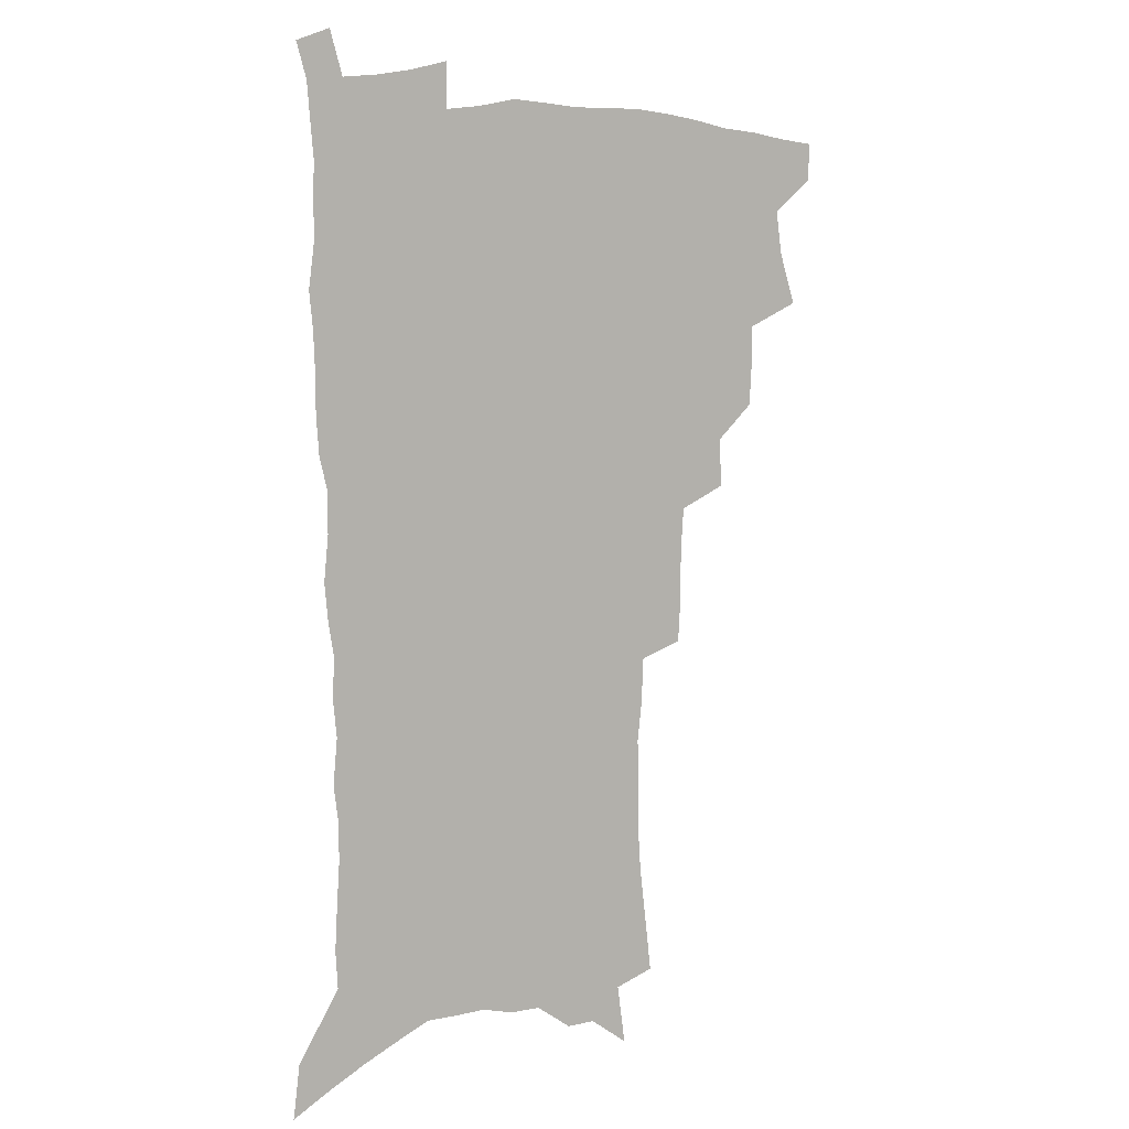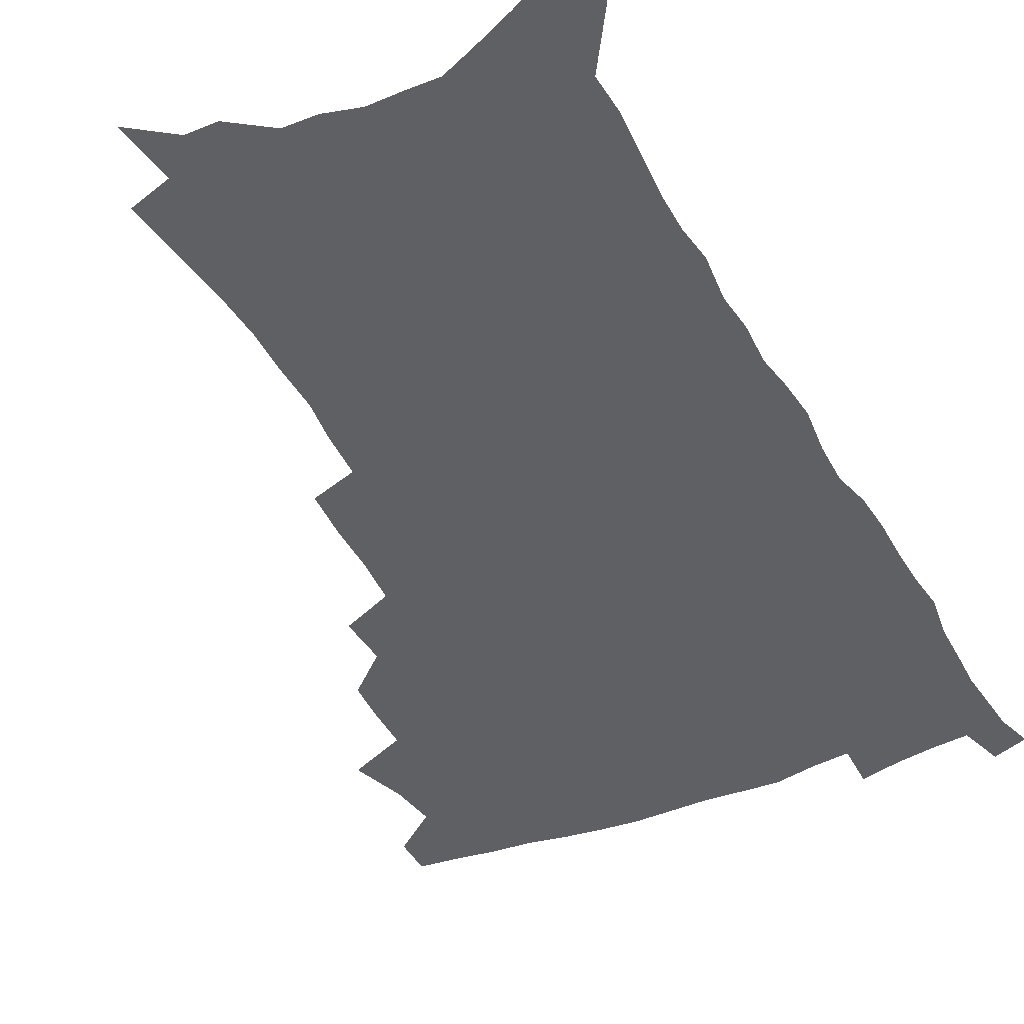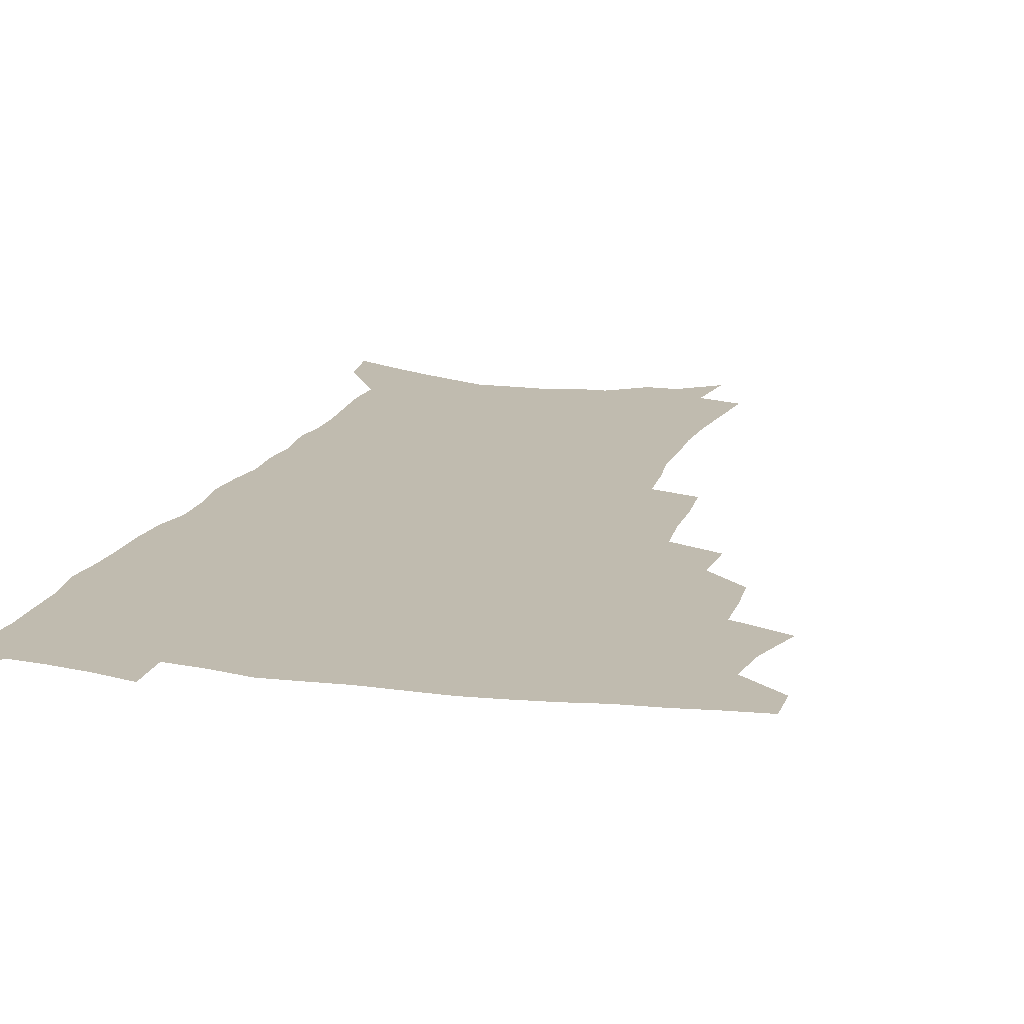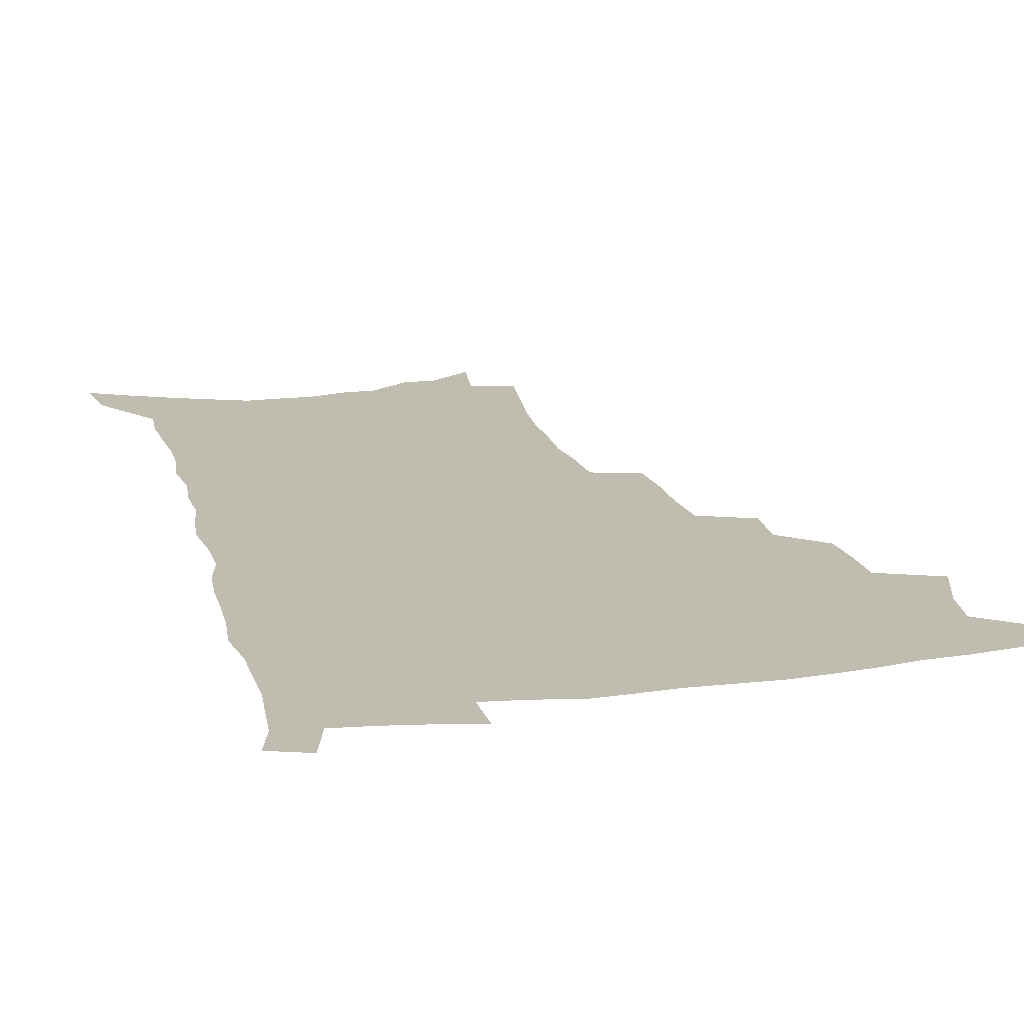
<metadata>
{"format":"obj","ext":"obj","renderer":"f3d","projection":"perspective","resolution":1024,"background":"white","views":[{"elev":7.1,"azim":145.5,"up":"+Y"},{"elev":-43.1,"azim":26.5,"up":"+Z"},{"elev":16.2,"azim":-163.8,"up":"+Z"},{"elev":16.6,"azim":166.1,"up":"+Z"}]}
</metadata>
<code>
v 482.8 502.4 0
v 482.8 517.3 0
v 490.3 451.4 0
v 497.2 472 0
v 499.7 489 0
v 499.7 504.1 0
v 497.9 518.9 0
v 513.3 409.7 0
v 512.4 425.6 0
v 512.2 442 0
v 515.2 460.2 0
v 515.6 475.6 0
v 516.8 491.2 0
v 515.3 505.5 0
v 512.6 521.1 0
v 527.8 376.6 0
v 528.9 395.8 0
v 530.3 414.2 0
v 531.2 431.4 0
v 530 446.3 0
v 530.9 462 0
v 531.3 477.3 0
v 532 492.5 0
v 530 507.1 0
v 527.8 522.2 0
v 549.8 313.4 0
v 548.6 331.3 0
v 548.6 350.8 0
v 547.4 368.3 0
v 546.3 385.2 0
v 548.6 404.7 0
v 546.2 418.3 0
v 549.6 437.2 0
v 549.1 451.2 0
v 547.7 465.1 0
v 547.7 479.6 0
v 547.1 493.7 0
v 545.2 508.1 0
v 542.1 525 0
v 563.3 176.9 0
v 565.9 198.1 0
v 568.5 219.6 0
v 569.8 238.5 0
v 569.6 255.1 0
v 570.2 274.2 0
v 568.4 289.5 0
v 567.5 307.9 0
v 565.9 324.7 0
v 564.9 341.8 0
v 563.7 358 0
v 563.2 375.2 0
v 562.7 391.4 0
v 563.1 408.1 0
v 562.4 422.8 0
v 563.3 438.3 0
v 563.6 453.2 0
v 563.5 467.4 0
v 562.7 481.1 0
v 561.3 495.1 0
v 559.5 509.9 0
v 556.6 526.8 0
v 576.5 148.2 0
v 579.8 171.9 0
v 577.8 185.2 0
v 583.3 213.3 0
v 584 231.3 0
v 584.2 248.8 0
v 583.9 265.8 0
v 582.8 281.2 0
v 582.4 299.5 0
v 581.6 316.8 0
v 580.7 333.4 0
v 579.1 347.9 0
v 578.3 364 0
v 577.6 379.7 0
v 577.3 395.4 0
v 577.9 411.6 0
v 578.3 426.7 0
v 578 440.7 0
v 578.1 455 0
v 577.4 468.6 0
v 576.5 482.3 0
v 575.7 496 0
v 574.4 510.2 0
v 571.2 528.2 0
v 592.5 159.8 0
v 593.4 178.4 0
v 594 198.1 0
v 597.8 223.2 0
v 597.6 239.7 0
v 597.6 256.9 0
v 596.8 272.9 0
v 595.2 286.9 0
v 594.9 304.6 0
v 594 320.3 0
v 593.3 336.8 0
v 592.8 353 0
v 591.8 367.7 0
v 591.8 384.3 0
v 591.7 399.5 0
v 591.7 413.8 0
v 592.5 429.4 0
v 591.5 441.9 0
v 591.8 456.3 0
v 592 469.7 0
v 590.4 483.4 0
v 589.6 497 0
v 588.5 511.2 0
v 586.2 527.9 0
v 604.4 159.9 0
v 609 191.5 0
v 610.1 211.9 0
v 609.9 228 0
v 608.8 240.9 0
v 609.4 260.9 0
v 608.6 276.6 0
v 608.1 293.6 0
v 607.3 308.9 0
v 606.5 324 0
v 605.9 339.9 0
v 605.6 355.9 0
v 604.7 369.5 0
v 604.5 384.7 0
v 604.4 399.3 0
v 604.9 415.6 0
v 605 429.7 0
v 604.7 442.7 0
v 605.2 457 0
v 605.2 470.4 0
v 604.6 483.8 0
v 603.4 498 0
v 602.8 512 0
v 601.2 527.7 0
v 619.4 170.3 0
v 621.6 196.1 0
v 621.9 214.3 0
v 621.9 231.7 0
v 621.6 248 0
v 621 263.1 0
v 620.4 278.9 0
v 619.8 294.8 0
v 619 309.6 0
v 619.1 328.7 0
v 618.4 342.7 0
v 618 357.9 0
v 617.2 370.9 0
v 617.6 387 0
v 617.7 402.1 0
v 617.8 416.6 0
v 617.7 430 0
v 617.9 443.7 0
v 618.6 458 0
v 618.4 470.8 0
v 618.6 484.1 0
v 618.6 497.4 0
v 617.6 511.5 0
v 615.5 528.7 0
v 632.2 170.8 0
v 633.5 196.4 0
v 633.6 216.1 0
v 633.5 234.2 0
v 633.2 249.4 0
v 632.8 265.8 0
v 632.2 281.6 0
v 631.7 297.5 0
v 631.2 312.9 0
v 631.1 327.5 0
v 630.6 343.1 0
v 630.2 358.5 0
v 630.2 374.3 0
v 630.1 387.6 0
v 630.3 402.6 0
v 630.4 417.4 0
v 630.6 430.3 0
v 630.7 443.9 0
v 631.3 457.6 0
v 631.6 470.7 0
v 632 484 0
v 632.4 497.2 0
v 631.7 511.6 0
v 629.7 529.6 0
v 645.4 174.4 0
v 645.5 196.2 0
v 645.3 216.7 0
v 645 234.3 0
v 644.9 249.1 0
v 644.3 266.1 0
v 644 280.4 0
v 643.4 296.8 0
v 642.9 315.4 0
v 642.9 327.8 0
v 642.8 341.8 0
v 642.5 358.1 0
v 642.5 373.3 0
v 642.5 388.6 0
v 642.8 402.4 0
v 643.2 416.1 0
v 643.3 430.6 0
v 643.4 444.7 0
v 644.4 457.1 0
v 644.8 470.2 0
v 645.3 483.8 0
v 645.8 497 0
v 645.9 510.9 0
v 645.6 526.4 0
v 658.3 174.3 0
v 657.7 195.6 0
v 657.3 214.4 0
v 656.7 232.6 0
v 657.1 246 0
v 656 265.3 0
v 655.6 281.1 0
v 655.2 297.1 0
v 654.9 313 0
v 654.7 327.8 0
v 654.7 341.7 0
v 654.5 358.5 0
v 654.7 372.6 0
v 655.7 385.6 0
v 655.3 401.3 0
v 656 414.8 0
v 656.4 429 0
v 657.5 442.1 0
v 657.4 456.6 0
v 658 469.8 0
v 658.6 483 0
v 659.1 496.6 0
v 659.8 510.1 0
v 660.2 524.6 0
v 659.9 542.3 0
v 671 174.6 0
v 670.3 193.3 0
v 669.3 212.7 0
v 668.8 229.9 0
v 668.8 245.4 0
v 668.3 261.9 0
v 667.4 279.5 0
v 667.5 294.3 0
v 666.6 311.9 0
v 666.8 326.1 0
v 666.6 341.6 0
v 667.5 355.2 0
v 667.3 370.4 0
v 668.1 384.1 0
v 669.5 397.2 0
v 669.1 412.5 0
v 669.5 427.2 0
v 670.5 440.7 0
v 670 456.2 0
v 671.2 468.9 0
v 671.9 482.3 0
v 672.8 495.7 0
v 673.6 509.3 0
v 674.4 523.5 0
v 675.5 538.3 0
v 685.1 168.9 0
v 683.5 188.7 0
v 682.2 208.1 0
v 681.3 225.9 0
v 681.4 241.4 0
v 680.7 258.5 0
v 680.5 274.4 0
v 680.3 290.3 0
v 680.1 306.2 0
v 679.1 323.2 0
v 680 337.1 0
v 680.8 351.1 0
v 681.1 365.8 0
v 681.1 381.1 0
v 682.8 394.2 0
v 681.1 412.4 0
v 683.8 424.3 0
v 684.2 438.5 0
v 684.6 452.9 0
v 685.1 466.9 0
v 685.8 480.7 0
v 686.4 494.6 0
v 687.2 508.3 0
v 688.6 522 0
v 690.2 535.8 0
v 699.4 162.8 0
v 697.6 182.4 0
v 695.8 202.4 0
v 695.7 218.6 0
v 695.2 235.2 0
v 694.4 252.2 0
v 693.4 269.7 0
v 694 284.5 0
v 693.8 300.4 0
v 693.2 316.8 0
v 694.1 331.2 0
v 695.7 344.8 0
v 694.2 362.2 0
v 694.7 376.8 0
v 697.5 389.4 0
v 696.6 406.3 0
v 697.2 421 0
v 699.2 434.5 0
v 698.3 450.5 0
v 699.2 464.5 0
v 699.8 478.7 0
v 701 492.5 0
v 701.2 506.9 0
v 703 520.5 0
v 704.2 534.4 0
v 709.3 551.5 0
v 714.5 155.5 0
v 711 178.1 0
v 710.7 194.5 0
v 711.7 209.1 0
v 710.7 226.2 0
v 709.5 243.7 0
v 709.7 259.4 0
v 711.6 273 0
v 709.8 291.1 0
v 711.3 305.4 0
v 710.7 321.9 0
v 712.9 335.4 0
v 714.4 350.2 0
v 712.6 367.8 0
v 712.5 383.8 0
v 715.8 397.1 0
v 716.9 412.1 0
v 717 427.7 0
v 717.6 443.1 0
v 719.1 457.6 0
v 716.8 474.6 0
v 716.7 489.6 0
v 716.4 504.7 0
v 717.7 518.7 0
v 718.9 532.7 0
v 723 546.3 0
v 730.3 147.1 0
v 727.7 168 0
f 5 6 1
f 1 6 2
f 6 7 2
f 10 11 3
f 3 11 4
f 11 12 4
f 4 12 5
f 12 13 5
f 5 13 6
f 13 14 6
f 6 14 7
f 14 15 7
f 17 18 8
f 8 18 9
f 18 19 9
f 9 19 10
f 19 20 10
f 10 20 11
f 20 21 11
f 11 21 12
f 21 22 12
f 12 22 13
f 22 23 13
f 13 23 14
f 23 24 14
f 14 24 15
f 24 25 15
f 29 30 16
f 16 30 17
f 30 31 17
f 17 31 18
f 31 32 18
f 18 32 19
f 32 33 19
f 19 33 20
f 33 34 20
f 20 34 21
f 34 35 21
f 21 35 22
f 35 36 22
f 22 36 23
f 36 37 23
f 23 37 24
f 37 38 24
f 24 38 25
f 38 39 25
f 47 48 26
f 26 48 27
f 48 49 27
f 27 49 28
f 49 50 28
f 28 50 29
f 50 51 29
f 29 51 30
f 51 52 30
f 30 52 31
f 52 53 31
f 31 53 32
f 53 54 32
f 32 54 33
f 54 55 33
f 33 55 34
f 55 56 34
f 34 56 35
f 56 57 35
f 35 57 36
f 57 58 36
f 36 58 37
f 58 59 37
f 37 59 38
f 59 60 38
f 38 60 39
f 60 61 39
f 63 64 40
f 40 64 41
f 64 65 41
f 41 65 42
f 65 66 42
f 42 66 43
f 66 67 43
f 43 67 44
f 67 68 44
f 44 68 45
f 68 69 45
f 45 69 46
f 69 70 46
f 46 70 47
f 70 71 47
f 47 71 48
f 71 72 48
f 48 72 49
f 72 73 49
f 49 73 50
f 73 74 50
f 50 74 51
f 74 75 51
f 51 75 52
f 75 76 52
f 52 76 53
f 76 77 53
f 53 77 54
f 77 78 54
f 54 78 55
f 78 79 55
f 55 79 56
f 79 80 56
f 56 80 57
f 80 81 57
f 57 81 58
f 81 82 58
f 58 82 59
f 82 83 59
f 59 83 60
f 83 84 60
f 60 84 61
f 84 85 61
f 62 86 63
f 86 87 63
f 63 87 64
f 87 88 64
f 64 88 65
f 88 89 65
f 65 89 66
f 89 90 66
f 66 90 67
f 90 91 67
f 67 91 68
f 91 92 68
f 68 92 69
f 92 93 69
f 69 93 70
f 93 94 70
f 70 94 71
f 94 95 71
f 71 95 72
f 95 96 72
f 72 96 73
f 96 97 73
f 73 97 74
f 97 98 74
f 74 98 75
f 98 99 75
f 75 99 76
f 99 100 76
f 76 100 77
f 100 101 77
f 77 101 78
f 101 102 78
f 78 102 79
f 102 103 79
f 79 103 80
f 103 104 80
f 80 104 81
f 104 105 81
f 81 105 82
f 105 106 82
f 82 106 83
f 106 107 83
f 83 107 84
f 107 108 84
f 84 108 85
f 108 109 85
f 86 110 87
f 110 111 87
f 87 111 88
f 111 112 88
f 88 112 89
f 112 113 89
f 89 113 90
f 113 114 90
f 90 114 91
f 114 115 91
f 91 115 92
f 115 116 92
f 92 116 93
f 116 117 93
f 93 117 94
f 117 118 94
f 94 118 95
f 118 119 95
f 95 119 96
f 119 120 96
f 96 120 97
f 120 121 97
f 97 121 98
f 121 122 98
f 98 122 99
f 122 123 99
f 99 123 100
f 123 124 100
f 100 124 101
f 124 125 101
f 101 125 102
f 125 126 102
f 102 126 103
f 126 127 103
f 103 127 104
f 127 128 104
f 104 128 105
f 128 129 105
f 105 129 106
f 129 130 106
f 106 130 107
f 130 131 107
f 107 131 108
f 131 132 108
f 108 132 109
f 132 133 109
f 110 134 111
f 134 135 111
f 111 135 112
f 135 136 112
f 112 136 113
f 136 137 113
f 113 137 114
f 137 138 114
f 114 138 115
f 138 139 115
f 115 139 116
f 139 140 116
f 116 140 117
f 140 141 117
f 117 141 118
f 141 142 118
f 118 142 119
f 142 143 119
f 119 143 120
f 143 144 120
f 120 144 121
f 144 145 121
f 121 145 122
f 145 146 122
f 122 146 123
f 146 147 123
f 123 147 124
f 147 148 124
f 124 148 125
f 148 149 125
f 125 149 126
f 149 150 126
f 126 150 127
f 150 151 127
f 127 151 128
f 151 152 128
f 128 152 129
f 152 153 129
f 129 153 130
f 153 154 130
f 130 154 131
f 154 155 131
f 131 155 132
f 155 156 132
f 132 156 133
f 156 157 133
f 134 158 135
f 158 159 135
f 135 159 136
f 159 160 136
f 136 160 137
f 160 161 137
f 137 161 138
f 161 162 138
f 138 162 139
f 162 163 139
f 139 163 140
f 163 164 140
f 140 164 141
f 164 165 141
f 141 165 142
f 165 166 142
f 142 166 143
f 166 167 143
f 143 167 144
f 167 168 144
f 144 168 145
f 168 169 145
f 145 169 146
f 169 170 146
f 146 170 147
f 170 171 147
f 147 171 148
f 171 172 148
f 148 172 149
f 172 173 149
f 149 173 150
f 173 174 150
f 150 174 151
f 174 175 151
f 151 175 152
f 175 176 152
f 152 176 153
f 176 177 153
f 153 177 154
f 177 178 154
f 154 178 155
f 178 179 155
f 155 179 156
f 179 180 156
f 156 180 157
f 180 181 157
f 158 182 159
f 182 183 159
f 159 183 160
f 183 184 160
f 160 184 161
f 184 185 161
f 161 185 162
f 185 186 162
f 162 186 163
f 186 187 163
f 163 187 164
f 187 188 164
f 164 188 165
f 188 189 165
f 165 189 166
f 189 190 166
f 166 190 167
f 190 191 167
f 167 191 168
f 191 192 168
f 168 192 169
f 192 193 169
f 169 193 170
f 193 194 170
f 170 194 171
f 194 195 171
f 171 195 172
f 195 196 172
f 172 196 173
f 196 197 173
f 173 197 174
f 197 198 174
f 174 198 175
f 198 199 175
f 175 199 176
f 199 200 176
f 176 200 177
f 200 201 177
f 177 201 178
f 201 202 178
f 178 202 179
f 202 203 179
f 179 203 180
f 203 204 180
f 180 204 181
f 204 205 181
f 182 206 183
f 206 207 183
f 183 207 184
f 207 208 184
f 184 208 185
f 208 209 185
f 185 209 186
f 209 210 186
f 186 210 187
f 210 211 187
f 187 211 188
f 211 212 188
f 188 212 189
f 212 213 189
f 189 213 190
f 213 214 190
f 190 214 191
f 214 215 191
f 191 215 192
f 215 216 192
f 192 216 193
f 216 217 193
f 193 217 194
f 217 218 194
f 194 218 195
f 218 219 195
f 195 219 196
f 219 220 196
f 196 220 197
f 220 221 197
f 197 221 198
f 221 222 198
f 198 222 199
f 222 223 199
f 199 223 200
f 223 224 200
f 200 224 201
f 224 225 201
f 201 225 202
f 225 226 202
f 202 226 203
f 226 227 203
f 203 227 204
f 227 228 204
f 204 228 205
f 228 229 205
f 206 231 207
f 231 232 207
f 207 232 208
f 232 233 208
f 208 233 209
f 233 234 209
f 209 234 210
f 234 235 210
f 210 235 211
f 235 236 211
f 211 236 212
f 236 237 212
f 212 237 213
f 237 238 213
f 213 238 214
f 238 239 214
f 214 239 215
f 239 240 215
f 215 240 216
f 240 241 216
f 216 241 217
f 241 242 217
f 217 242 218
f 242 243 218
f 218 243 219
f 243 244 219
f 219 244 220
f 244 245 220
f 220 245 221
f 245 246 221
f 221 246 222
f 246 247 222
f 222 247 223
f 247 248 223
f 223 248 224
f 248 249 224
f 224 249 225
f 249 250 225
f 225 250 226
f 250 251 226
f 226 251 227
f 251 252 227
f 227 252 228
f 252 253 228
f 228 253 229
f 253 254 229
f 229 254 230
f 254 255 230
f 231 256 232
f 256 257 232
f 232 257 233
f 257 258 233
f 233 258 234
f 258 259 234
f 234 259 235
f 259 260 235
f 235 260 236
f 260 261 236
f 236 261 237
f 261 262 237
f 237 262 238
f 262 263 238
f 238 263 239
f 263 264 239
f 239 264 240
f 264 265 240
f 240 265 241
f 265 266 241
f 241 266 242
f 266 267 242
f 242 267 243
f 267 268 243
f 243 268 244
f 268 269 244
f 244 269 245
f 269 270 245
f 245 270 246
f 270 271 246
f 246 271 247
f 271 272 247
f 247 272 248
f 272 273 248
f 248 273 249
f 273 274 249
f 249 274 250
f 274 275 250
f 250 275 251
f 275 276 251
f 251 276 252
f 276 277 252
f 252 277 253
f 277 278 253
f 253 278 254
f 278 279 254
f 254 279 255
f 279 280 255
f 256 281 257
f 281 282 257
f 257 282 258
f 282 283 258
f 258 283 259
f 283 284 259
f 259 284 260
f 284 285 260
f 260 285 261
f 285 286 261
f 261 286 262
f 286 287 262
f 262 287 263
f 287 288 263
f 263 288 264
f 288 289 264
f 264 289 265
f 289 290 265
f 265 290 266
f 290 291 266
f 266 291 267
f 291 292 267
f 267 292 268
f 292 293 268
f 268 293 269
f 293 294 269
f 269 294 270
f 294 295 270
f 270 295 271
f 295 296 271
f 271 296 272
f 296 297 272
f 272 297 273
f 297 298 273
f 273 298 274
f 298 299 274
f 274 299 275
f 299 300 275
f 275 300 276
f 300 301 276
f 276 301 277
f 301 302 277
f 277 302 278
f 302 303 278
f 278 303 279
f 303 304 279
f 279 304 280
f 304 305 280
f 281 307 282
f 307 308 282
f 282 308 283
f 308 309 283
f 283 309 284
f 309 310 284
f 284 310 285
f 310 311 285
f 285 311 286
f 311 312 286
f 286 312 287
f 312 313 287
f 287 313 288
f 313 314 288
f 288 314 289
f 314 315 289
f 289 315 290
f 315 316 290
f 290 316 291
f 316 317 291
f 291 317 292
f 317 318 292
f 292 318 293
f 318 319 293
f 293 319 294
f 319 320 294
f 294 320 295
f 320 321 295
f 295 321 296
f 321 322 296
f 296 322 297
f 322 323 297
f 297 323 298
f 323 324 298
f 298 324 299
f 324 325 299
f 299 325 300
f 325 326 300
f 300 326 301
f 326 327 301
f 301 327 302
f 327 328 302
f 302 328 303
f 328 329 303
f 303 329 304
f 329 330 304
f 304 330 305
f 330 331 305
f 305 331 306
f 331 332 306
f 307 333 308
f 333 334 308
f 308 334 309

</code>
